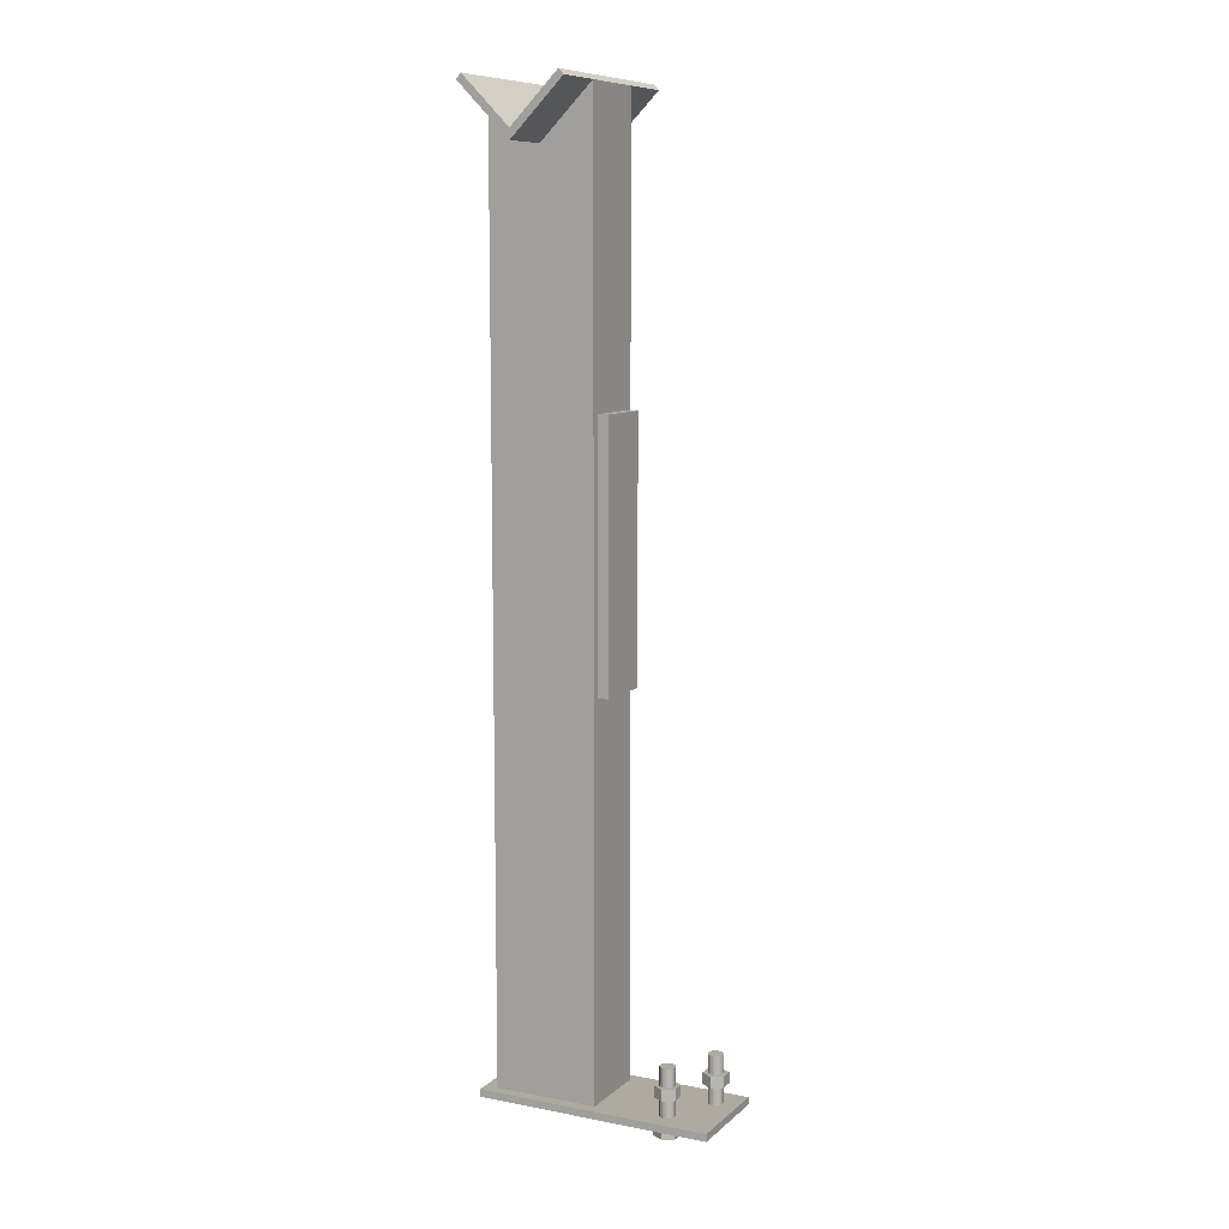
<metadata>
{"format":"obj","ext":"obj","renderer":"f3d","projection":"perspective","resolution":1024,"background":"white","views":[{"elev":9.4,"azim":26.6,"up":"+Z"}]}
</metadata>
<code>
v -1845 -1.011e+04 5057
v -1860 -1.012e+04 5057
v -1860 -1.013e+04 5057
v -1845 -1.014e+04 5057
v -1831 -1.013e+04 5057
v -1831 -1.012e+04 5057
v -1831 -1.013e+04 5072
v -1845 -1.014e+04 5072
v -1860 -1.013e+04 5072
v -1860 -1.012e+04 5072
v -1845 -1.011e+04 5072
v -1831 -1.012e+04 5072
v -1831 -1.013e+04 5072
v -1831 -1.012e+04 5072
v -1831 -1.012e+04 5057
v -1831 -1.013e+04 5057
v -1845 -1.014e+04 5072
v -1831 -1.013e+04 5072
v -1831 -1.013e+04 5057
v -1845 -1.014e+04 5057
v -1860 -1.013e+04 5072
v -1845 -1.014e+04 5072
v -1845 -1.014e+04 5057
v -1860 -1.013e+04 5057
v -1860 -1.012e+04 5072
v -1860 -1.013e+04 5072
v -1860 -1.013e+04 5057
v -1860 -1.012e+04 5057
v -1845 -1.011e+04 5072
v -1860 -1.012e+04 5072
v -1860 -1.012e+04 5057
v -1845 -1.011e+04 5057
v -1831 -1.012e+04 5072
v -1845 -1.011e+04 5072
v -1845 -1.011e+04 5057
v -1831 -1.012e+04 5057
v -1860 -1.012e+04 5007
v -1860 -1.013e+04 5007
v -1845 -1.014e+04 5007
v -1831 -1.013e+04 5007
v -1831 -1.012e+04 5007
v -1845 -1.011e+04 5007
v -1831 -1.013e+04 5022
v -1845 -1.014e+04 5022
v -1840 -1.013e+04 5022
v -1843 -1.013e+04 5022
v -1840 -1.013e+04 5022
v -1845 -1.014e+04 5022
v -1838 -1.013e+04 5022
v -1831 -1.013e+04 5022
v -1840 -1.013e+04 5022
v -1843 -1.013e+04 5022
v -1845 -1.014e+04 5022
v -1845 -1.013e+04 5022
v -1848 -1.013e+04 5022
v -1845 -1.013e+04 5022
v -1845 -1.014e+04 5022
v -1845 -1.014e+04 5022
v -1850 -1.013e+04 5022
v -1848 -1.013e+04 5022
v -1860 -1.013e+04 5022
v -1850 -1.013e+04 5022
v -1845 -1.014e+04 5022
v -1850 -1.013e+04 5022
v -1860 -1.013e+04 5022
v -1853 -1.013e+04 5022
v -1860 -1.013e+04 5022
v -1854 -1.013e+04 5022
v -1853 -1.013e+04 5022
v -1854 -1.013e+04 5022
v -1860 -1.013e+04 5022
v -1855 -1.013e+04 5022
v -1855 -1.012e+04 5022
v -1855 -1.013e+04 5022
v -1860 -1.013e+04 5022
v -1860 -1.013e+04 5022
v -1860 -1.012e+04 5022
v -1855 -1.012e+04 5022
v -1860 -1.012e+04 5022
v -1855 -1.012e+04 5022
v -1855 -1.012e+04 5022
v -1855 -1.012e+04 5022
v -1860 -1.012e+04 5022
v -1854 -1.012e+04 5022
v -1860 -1.012e+04 5022
v -1853 -1.012e+04 5022
v -1854 -1.012e+04 5022
v -1853 -1.012e+04 5022
v -1860 -1.012e+04 5022
v -1850 -1.012e+04 5022
v -1845 -1.011e+04 5022
v -1850 -1.012e+04 5022
v -1860 -1.012e+04 5022
v -1850 -1.012e+04 5022
v -1845 -1.011e+04 5022
v -1848 -1.012e+04 5022
v -1845 -1.011e+04 5022
v -1848 -1.012e+04 5022
v -1845 -1.011e+04 5022
v -1843 -1.012e+04 5022
v -1845 -1.011e+04 5022
v -1845 -1.011e+04 5022
v -1845 -1.011e+04 5022
v -1840 -1.012e+04 5022
v -1843 -1.012e+04 5022
v -1831 -1.012e+04 5022
v -1840 -1.012e+04 5022
v -1845 -1.011e+04 5022
v -1838 -1.012e+04 5022
v -1840 -1.012e+04 5022
v -1831 -1.012e+04 5022
v -1831 -1.012e+04 5022
v -1837 -1.012e+04 5022
v -1838 -1.012e+04 5022
v -1831 -1.012e+04 5022
v -1836 -1.012e+04 5022
v -1837 -1.012e+04 5022
v -1831 -1.012e+04 5022
v -1835 -1.012e+04 5022
v -1836 -1.012e+04 5022
v -1831 -1.013e+04 5022
v -1836 -1.013e+04 5022
v -1835 -1.012e+04 5022
v -1835 -1.012e+04 5022
v -1831 -1.012e+04 5022
v -1831 -1.013e+04 5022
v -1831 -1.013e+04 5022
v -1837 -1.013e+04 5022
v -1836 -1.013e+04 5022
v -1831 -1.013e+04 5022
v -1838 -1.013e+04 5022
v -1837 -1.013e+04 5022
v -1855 -1.012e+04 5097
v -1854 -1.012e+04 5097
v -1853 -1.012e+04 5097
v -1850 -1.012e+04 5097
v -1848 -1.012e+04 5097
v -1845 -1.011e+04 5097
v -1843 -1.012e+04 5097
v -1840 -1.012e+04 5097
v -1838 -1.012e+04 5097
v -1837 -1.012e+04 5097
v -1836 -1.012e+04 5097
v -1835 -1.012e+04 5097
v -1836 -1.013e+04 5097
v -1837 -1.013e+04 5097
v -1838 -1.013e+04 5097
v -1840 -1.013e+04 5097
v -1843 -1.013e+04 5097
v -1845 -1.013e+04 5097
v -1848 -1.013e+04 5097
v -1850 -1.013e+04 5097
v -1853 -1.013e+04 5097
v -1854 -1.013e+04 5097
v -1855 -1.013e+04 5097
v -1855 -1.012e+04 5097
v -1845 -1.011e+04 5097
v -1845 -1.011e+04 5022
v -1843 -1.012e+04 5022
v -1843 -1.012e+04 5097
v -1843 -1.012e+04 5097
v -1843 -1.012e+04 5022
v -1840 -1.012e+04 5022
v -1840 -1.012e+04 5097
v -1837 -1.012e+04 5097
v -1838 -1.012e+04 5097
v -1838 -1.012e+04 5022
v -1837 -1.012e+04 5022
v -1840 -1.012e+04 5022
v -1838 -1.012e+04 5022
v -1838 -1.012e+04 5097
v -1840 -1.012e+04 5097
v -1836 -1.012e+04 5097
v -1837 -1.012e+04 5097
v -1837 -1.012e+04 5022
v -1836 -1.012e+04 5022
v -1835 -1.012e+04 5097
v -1836 -1.012e+04 5097
v -1836 -1.012e+04 5022
v -1835 -1.012e+04 5022
v -1835 -1.012e+04 5097
v -1835 -1.012e+04 5022
v -1836 -1.013e+04 5022
v -1836 -1.013e+04 5097
v -1836 -1.013e+04 5097
v -1836 -1.013e+04 5022
v -1837 -1.013e+04 5022
v -1837 -1.013e+04 5097
v -1840 -1.013e+04 5097
v -1838 -1.013e+04 5097
v -1838 -1.013e+04 5022
v -1840 -1.013e+04 5022
v -1837 -1.013e+04 5022
v -1838 -1.013e+04 5022
v -1838 -1.013e+04 5097
v -1837 -1.013e+04 5097
v -1843 -1.013e+04 5097
v -1840 -1.013e+04 5097
v -1840 -1.013e+04 5022
v -1843 -1.013e+04 5022
v -1845 -1.013e+04 5097
v -1843 -1.013e+04 5097
v -1843 -1.013e+04 5022
v -1845 -1.013e+04 5022
v -1845 -1.013e+04 5097
v -1845 -1.013e+04 5022
v -1848 -1.013e+04 5022
v -1848 -1.013e+04 5097
v -1848 -1.013e+04 5097
v -1848 -1.013e+04 5022
v -1850 -1.013e+04 5022
v -1850 -1.013e+04 5097
v -1854 -1.013e+04 5097
v -1853 -1.013e+04 5097
v -1853 -1.013e+04 5022
v -1854 -1.013e+04 5022
v -1850 -1.013e+04 5022
v -1853 -1.013e+04 5022
v -1853 -1.013e+04 5097
v -1850 -1.013e+04 5097
v -1855 -1.013e+04 5097
v -1854 -1.013e+04 5097
v -1854 -1.013e+04 5022
v -1855 -1.013e+04 5022
v -1855 -1.013e+04 5022
v -1855 -1.012e+04 5022
v -1855 -1.012e+04 5097
v -1855 -1.013e+04 5097
v -1855 -1.012e+04 5097
v -1855 -1.012e+04 5022
v -1855 -1.012e+04 5022
v -1855 -1.012e+04 5097
v -1855 -1.012e+04 5097
v -1855 -1.012e+04 5022
v -1854 -1.012e+04 5022
v -1854 -1.012e+04 5097
v -1850 -1.012e+04 5097
v -1853 -1.012e+04 5097
v -1853 -1.012e+04 5022
v -1850 -1.012e+04 5022
v -1854 -1.012e+04 5022
v -1853 -1.012e+04 5022
v -1853 -1.012e+04 5097
v -1854 -1.012e+04 5097
v -1848 -1.012e+04 5022
v -1848 -1.012e+04 5097
v -1850 -1.012e+04 5097
v -1850 -1.012e+04 5022
v -1848 -1.012e+04 5097
v -1848 -1.012e+04 5022
v -1845 -1.011e+04 5022
v -1845 -1.011e+04 5097
v -1831 -1.013e+04 5022
v -1831 -1.012e+04 5022
v -1831 -1.012e+04 5007
v -1831 -1.013e+04 5007
v -1845 -1.014e+04 5022
v -1831 -1.013e+04 5022
v -1831 -1.013e+04 5007
v -1845 -1.014e+04 5007
v -1860 -1.013e+04 5022
v -1845 -1.014e+04 5022
v -1845 -1.014e+04 5007
v -1860 -1.013e+04 5007
v -1860 -1.012e+04 5022
v -1860 -1.013e+04 5022
v -1860 -1.013e+04 5007
v -1860 -1.012e+04 5007
v -1845 -1.011e+04 5022
v -1860 -1.012e+04 5022
v -1860 -1.012e+04 5007
v -1845 -1.011e+04 5007
v -1831 -1.012e+04 5022
v -1845 -1.011e+04 5022
v -1845 -1.011e+04 5007
v -1831 -1.012e+04 5007
v -1809 -1.004e+04 5057
v -1824 -1.005e+04 5057
v -1824 -1.007e+04 5057
v -1809 -1.008e+04 5057
v -1794 -1.007e+04 5057
v -1794 -1.005e+04 5057
v -1794 -1.007e+04 5072
v -1809 -1.008e+04 5072
v -1824 -1.007e+04 5072
v -1824 -1.005e+04 5072
v -1809 -1.004e+04 5072
v -1794 -1.005e+04 5072
v -1794 -1.007e+04 5072
v -1794 -1.005e+04 5072
v -1794 -1.005e+04 5057
v -1794 -1.007e+04 5057
v -1809 -1.008e+04 5072
v -1794 -1.007e+04 5072
v -1794 -1.007e+04 5057
v -1809 -1.008e+04 5057
v -1824 -1.007e+04 5072
v -1809 -1.008e+04 5072
v -1809 -1.008e+04 5057
v -1824 -1.007e+04 5057
v -1824 -1.005e+04 5072
v -1824 -1.007e+04 5072
v -1824 -1.007e+04 5057
v -1824 -1.005e+04 5057
v -1809 -1.004e+04 5072
v -1824 -1.005e+04 5072
v -1824 -1.005e+04 5057
v -1809 -1.004e+04 5057
v -1794 -1.005e+04 5072
v -1809 -1.004e+04 5072
v -1809 -1.004e+04 5057
v -1794 -1.005e+04 5057
v -1824 -1.005e+04 5007
v -1824 -1.007e+04 5007
v -1809 -1.008e+04 5007
v -1794 -1.007e+04 5007
v -1794 -1.005e+04 5007
v -1809 -1.004e+04 5007
v -1794 -1.007e+04 5022
v -1809 -1.008e+04 5022
v -1804 -1.007e+04 5022
v -1806 -1.007e+04 5022
v -1804 -1.007e+04 5022
v -1809 -1.008e+04 5022
v -1802 -1.007e+04 5022
v -1794 -1.007e+04 5022
v -1804 -1.007e+04 5022
v -1806 -1.007e+04 5022
v -1809 -1.008e+04 5022
v -1809 -1.007e+04 5022
v -1812 -1.007e+04 5022
v -1809 -1.007e+04 5022
v -1809 -1.008e+04 5022
v -1809 -1.008e+04 5022
v -1814 -1.007e+04 5022
v -1812 -1.007e+04 5022
v -1824 -1.007e+04 5022
v -1814 -1.007e+04 5022
v -1809 -1.008e+04 5022
v -1814 -1.007e+04 5022
v -1824 -1.007e+04 5022
v -1816 -1.007e+04 5022
v -1824 -1.007e+04 5022
v -1818 -1.006e+04 5022
v -1816 -1.007e+04 5022
v -1818 -1.006e+04 5022
v -1824 -1.007e+04 5022
v -1819 -1.006e+04 5022
v -1819 -1.006e+04 5022
v -1819 -1.006e+04 5022
v -1824 -1.007e+04 5022
v -1824 -1.007e+04 5022
v -1824 -1.005e+04 5022
v -1819 -1.006e+04 5022
v -1824 -1.005e+04 5022
v -1819 -1.006e+04 5022
v -1819 -1.006e+04 5022
v -1819 -1.006e+04 5022
v -1824 -1.005e+04 5022
v -1818 -1.005e+04 5022
v -1824 -1.005e+04 5022
v -1816 -1.005e+04 5022
v -1818 -1.005e+04 5022
v -1816 -1.005e+04 5022
v -1824 -1.005e+04 5022
v -1814 -1.005e+04 5022
v -1809 -1.004e+04 5022
v -1814 -1.005e+04 5022
v -1824 -1.005e+04 5022
v -1814 -1.005e+04 5022
v -1809 -1.004e+04 5022
v -1812 -1.005e+04 5022
v -1809 -1.005e+04 5022
v -1812 -1.005e+04 5022
v -1809 -1.004e+04 5022
v -1806 -1.005e+04 5022
v -1809 -1.005e+04 5022
v -1809 -1.004e+04 5022
v -1809 -1.004e+04 5022
v -1804 -1.005e+04 5022
v -1806 -1.005e+04 5022
v -1794 -1.005e+04 5022
v -1804 -1.005e+04 5022
v -1809 -1.004e+04 5022
v -1802 -1.005e+04 5022
v -1804 -1.005e+04 5022
v -1794 -1.005e+04 5022
v -1794 -1.005e+04 5022
v -1800 -1.005e+04 5022
v -1802 -1.005e+04 5022
v -1794 -1.005e+04 5022
v -1799 -1.006e+04 5022
v -1800 -1.005e+04 5022
v -1794 -1.005e+04 5022
v -1799 -1.006e+04 5022
v -1799 -1.006e+04 5022
v -1794 -1.007e+04 5022
v -1799 -1.006e+04 5022
v -1799 -1.006e+04 5022
v -1799 -1.006e+04 5022
v -1794 -1.005e+04 5022
v -1794 -1.007e+04 5022
v -1794 -1.007e+04 5022
v -1800 -1.006e+04 5022
v -1799 -1.006e+04 5022
v -1794 -1.007e+04 5022
v -1802 -1.007e+04 5022
v -1800 -1.006e+04 5022
v -1819 -1.006e+04 5097
v -1818 -1.005e+04 5097
v -1816 -1.005e+04 5097
v -1814 -1.005e+04 5097
v -1812 -1.005e+04 5097
v -1809 -1.005e+04 5097
v -1806 -1.005e+04 5097
v -1804 -1.005e+04 5097
v -1802 -1.005e+04 5097
v -1800 -1.005e+04 5097
v -1799 -1.006e+04 5097
v -1799 -1.006e+04 5097
v -1799 -1.006e+04 5097
v -1800 -1.006e+04 5097
v -1802 -1.007e+04 5097
v -1804 -1.007e+04 5097
v -1806 -1.007e+04 5097
v -1809 -1.007e+04 5097
v -1812 -1.007e+04 5097
v -1814 -1.007e+04 5097
v -1816 -1.007e+04 5097
v -1818 -1.006e+04 5097
v -1819 -1.006e+04 5097
v -1819 -1.006e+04 5097
v -1809 -1.005e+04 5097
v -1809 -1.005e+04 5022
v -1806 -1.005e+04 5022
v -1806 -1.005e+04 5097
v -1806 -1.005e+04 5097
v -1806 -1.005e+04 5022
v -1804 -1.005e+04 5022
v -1804 -1.005e+04 5097
v -1800 -1.005e+04 5097
v -1802 -1.005e+04 5097
v -1802 -1.005e+04 5022
v -1800 -1.005e+04 5022
v -1804 -1.005e+04 5022
v -1802 -1.005e+04 5022
v -1802 -1.005e+04 5097
v -1804 -1.005e+04 5097
v -1799 -1.006e+04 5097
v -1800 -1.005e+04 5097
v -1800 -1.005e+04 5022
v -1799 -1.006e+04 5022
v -1799 -1.006e+04 5097
v -1799 -1.006e+04 5097
v -1799 -1.006e+04 5022
v -1799 -1.006e+04 5022
v -1799 -1.006e+04 5097
v -1799 -1.006e+04 5022
v -1799 -1.006e+04 5022
v -1799 -1.006e+04 5097
v -1799 -1.006e+04 5097
v -1799 -1.006e+04 5022
v -1800 -1.006e+04 5022
v -1800 -1.006e+04 5097
v -1804 -1.007e+04 5097
v -1802 -1.007e+04 5097
v -1802 -1.007e+04 5022
v -1804 -1.007e+04 5022
v -1800 -1.006e+04 5022
v -1802 -1.007e+04 5022
v -1802 -1.007e+04 5097
v -1800 -1.006e+04 5097
v -1806 -1.007e+04 5097
v -1804 -1.007e+04 5097
v -1804 -1.007e+04 5022
v -1806 -1.007e+04 5022
v -1809 -1.007e+04 5097
v -1806 -1.007e+04 5097
v -1806 -1.007e+04 5022
v -1809 -1.007e+04 5022
v -1809 -1.007e+04 5097
v -1809 -1.007e+04 5022
v -1812 -1.007e+04 5022
v -1812 -1.007e+04 5097
v -1812 -1.007e+04 5097
v -1812 -1.007e+04 5022
v -1814 -1.007e+04 5022
v -1814 -1.007e+04 5097
v -1818 -1.006e+04 5097
v -1816 -1.007e+04 5097
v -1816 -1.007e+04 5022
v -1818 -1.006e+04 5022
v -1814 -1.007e+04 5022
v -1816 -1.007e+04 5022
v -1816 -1.007e+04 5097
v -1814 -1.007e+04 5097
v -1819 -1.006e+04 5097
v -1818 -1.006e+04 5097
v -1818 -1.006e+04 5022
v -1819 -1.006e+04 5022
v -1819 -1.006e+04 5022
v -1819 -1.006e+04 5022
v -1819 -1.006e+04 5097
v -1819 -1.006e+04 5097
v -1819 -1.006e+04 5097
v -1819 -1.006e+04 5022
v -1819 -1.006e+04 5022
v -1819 -1.006e+04 5097
v -1819 -1.006e+04 5097
v -1819 -1.006e+04 5022
v -1818 -1.005e+04 5022
v -1818 -1.005e+04 5097
v -1814 -1.005e+04 5097
v -1816 -1.005e+04 5097
v -1816 -1.005e+04 5022
v -1814 -1.005e+04 5022
v -1818 -1.005e+04 5022
v -1816 -1.005e+04 5022
v -1816 -1.005e+04 5097
v -1818 -1.005e+04 5097
v -1812 -1.005e+04 5022
v -1812 -1.005e+04 5097
v -1814 -1.005e+04 5097
v -1814 -1.005e+04 5022
v -1812 -1.005e+04 5097
v -1812 -1.005e+04 5022
v -1809 -1.005e+04 5022
v -1809 -1.005e+04 5097
v -1794 -1.007e+04 5022
v -1794 -1.005e+04 5022
v -1794 -1.005e+04 5007
v -1794 -1.007e+04 5007
v -1809 -1.008e+04 5022
v -1794 -1.007e+04 5022
v -1794 -1.007e+04 5007
v -1809 -1.008e+04 5007
v -1824 -1.007e+04 5022
v -1809 -1.008e+04 5022
v -1809 -1.008e+04 5007
v -1824 -1.007e+04 5007
v -1824 -1.005e+04 5022
v -1824 -1.007e+04 5022
v -1824 -1.007e+04 5007
v -1824 -1.005e+04 5007
v -1809 -1.004e+04 5022
v -1824 -1.005e+04 5022
v -1824 -1.005e+04 5007
v -1809 -1.004e+04 5007
v -1794 -1.005e+04 5022
v -1809 -1.004e+04 5022
v -1809 -1.004e+04 5007
v -1794 -1.005e+04 5007
v -1939 -1.005e+04 5898
v -1939 -1.005e+04 5553
v -1924 -1.005e+04 5553
v -1924 -1.005e+04 5898
v -1924 -1.013e+04 5553
v -1939 -1.013e+04 5553
v -1939 -1.013e+04 5898
v -1924 -1.013e+04 5898
v -1924 -1.013e+04 5553
v -1924 -1.013e+04 5898
v -1924 -1.005e+04 5898
v -1924 -1.005e+04 5553
v -1939 -1.013e+04 5553
v -1924 -1.013e+04 5553
v -1924 -1.005e+04 5553
v -1939 -1.005e+04 5553
v -1939 -1.013e+04 5898
v -1939 -1.013e+04 5553
v -1939 -1.005e+04 5553
v -1939 -1.005e+04 5898
v -1924 -1.013e+04 5898
v -1939 -1.013e+04 5898
v -1939 -1.005e+04 5898
v -1924 -1.005e+04 5898
v -2097 -1.002e+04 5022
v -2097 -1.015e+04 5022
v -1779 -1.015e+04 5022
v -1779 -1.002e+04 5022
v -1779 -1.015e+04 5032
v -2097 -1.015e+04 5032
v -2097 -1.002e+04 5032
v -1779 -1.002e+04 5032
v -1779 -1.015e+04 5032
v -1779 -1.002e+04 5032
v -1779 -1.002e+04 5022
v -1779 -1.015e+04 5022
v -2097 -1.015e+04 5032
v -1779 -1.015e+04 5032
v -1779 -1.015e+04 5022
v -2097 -1.015e+04 5022
v -2097 -1.002e+04 5032
v -2097 -1.015e+04 5032
v -2097 -1.015e+04 5022
v -2097 -1.002e+04 5022
v -1779 -1.002e+04 5032
v -2097 -1.002e+04 5032
v -2097 -1.002e+04 5022
v -1779 -1.002e+04 5022
v -1939 -1.004e+04 6285
v -2010 -1.004e+04 6215
v -2079 -1.004e+04 6284
v -2079 -1.004e+04 5032
v -1939 -1.004e+04 5032
v -2079 -1.014e+04 5032
v -2079 -1.014e+04 6284
v -2010 -1.014e+04 6215
v -1939 -1.014e+04 6285
v -1939 -1.014e+04 5032
v -2079 -1.014e+04 5032
v -1939 -1.014e+04 5032
v -1939 -1.004e+04 5032
v -2079 -1.004e+04 5032
v -2079 -1.014e+04 6284
v -2079 -1.014e+04 5032
v -2079 -1.004e+04 5032
v -2079 -1.004e+04 6284
v -2010 -1.014e+04 6215
v -2079 -1.014e+04 6284
v -2079 -1.004e+04 6284
v -2010 -1.004e+04 6215
v -1939 -1.014e+04 6285
v -2010 -1.014e+04 6215
v -2010 -1.004e+04 6215
v -1939 -1.004e+04 6285
v -1939 -1.014e+04 5032
v -1939 -1.014e+04 6285
v -1939 -1.004e+04 6285
v -1939 -1.004e+04 5032
v -2073 -9962 6292
v -2080 -9962 6285
v -2010 -9962 6215
v -1939 -9962 6285
v -1946 -9962 6292
v -2010 -9962 6229
v -1946 -1.021e+04 6292
v -1939 -1.021e+04 6285
v -2010 -1.021e+04 6215
v -2080 -1.021e+04 6285
v -2073 -1.021e+04 6292
v -2010 -1.021e+04 6229
v -1946 -1.021e+04 6292
v -2010 -1.021e+04 6229
v -2010 -9962 6229
v -1946 -9962 6292
v -1939 -1.021e+04 6285
v -1946 -1.021e+04 6292
v -1946 -9962 6292
v -1939 -9962 6285
v -2010 -1.021e+04 6215
v -1939 -1.021e+04 6285
v -1939 -9962 6285
v -2010 -9962 6215
v -2080 -1.021e+04 6285
v -2010 -1.021e+04 6215
v -2010 -9962 6215
v -2080 -9962 6285
v -2073 -1.021e+04 6292
v -2080 -1.021e+04 6285
v -2080 -9962 6285
v -2073 -9962 6292
v -2010 -1.021e+04 6229
v -2073 -1.021e+04 6292
v -2073 -9962 6292
v -2010 -9962 6229
f 665 663 666
f 665 664 663
f 661 659 662
f 661 660 659
f 657 655 658
f 657 656 655
f 653 651 654
f 653 652 651
f 649 647 650
f 649 648 647
f 645 643 646
f 645 644 643
f 640 642 641
f 637 642 638
f 640 639 642
f 642 639 638
f 634 636 635
f 631 636 632
f 634 633 636
f 636 633 632
f 629 627 630
f 629 628 627
f 625 623 626
f 625 624 623
f 621 619 622
f 621 620 619
f 617 615 618
f 617 616 615
f 613 611 614
f 613 612 611
f 607 606 608
f 608 606 609
f 606 610 609
f 601 605 602
f 602 605 603
f 605 604 603
f 599 597 600
f 599 598 597
f 595 593 596
f 595 594 593
f 591 589 592
f 591 590 589
f 587 585 588
f 587 586 585
f 583 581 584
f 583 582 581
f 579 577 580
f 579 578 577
f 575 573 576
f 575 574 573
f 571 569 572
f 571 570 569
f 567 565 568
f 567 566 565
f 563 561 564
f 563 562 561
f 559 557 560
f 559 558 557
f 555 553 556
f 555 554 553
f 551 549 552
f 551 550 549
f 547 545 548
f 547 546 545
f 543 541 544
f 543 542 541
f 539 537 540
f 539 538 537
f 535 533 536
f 535 534 533
f 531 529 532
f 531 530 529
f 527 525 528
f 527 526 525
f 523 521 524
f 523 522 521
f 519 517 520
f 519 518 517
f 515 513 516
f 515 514 513
f 511 509 512
f 511 510 509
f 507 505 508
f 507 506 505
f 503 501 504
f 503 502 501
f 499 497 500
f 499 498 497
f 495 493 496
f 495 494 493
f 491 489 492
f 491 490 489
f 487 485 488
f 487 486 485
f 483 481 484
f 483 482 481
f 479 477 480
f 479 478 477
f 475 473 476
f 475 474 473
f 471 469 472
f 471 470 469
f 467 465 468
f 467 466 465
f 463 461 464
f 463 462 461
f 459 457 460
f 459 458 457
f 455 453 456
f 455 454 453
f 451 449 452
f 451 450 449
f 447 445 448
f 447 446 445
f 443 441 444
f 443 442 441
f 439 437 440
f 439 438 437
f 435 433 436
f 435 434 433
f 419 421 420
f 419 418 421
f 418 422 421
f 418 417 422
f 417 423 422
f 417 416 423
f 416 424 423
f 416 415 424
f 415 425 424
f 415 414 425
f 414 426 425
f 414 413 426
f 413 427 426
f 413 412 427
f 412 428 427
f 412 411 428
f 411 429 428
f 411 410 429
f 410 430 429
f 410 409 430
f 409 431 430
f 409 432 431
f 408 407 406
f 405 404 403
f 402 401 400
f 399 398 397
f 396 395 394
f 393 392 391
f 390 389 388
f 387 386 385
f 384 383 382
f 381 380 379
f 378 377 376
f 375 374 373
f 372 371 370
f 369 368 367
f 366 365 364
f 363 362 361
f 360 359 358
f 357 356 355
f 354 353 352
f 351 350 349
f 348 347 346
f 345 344 343
f 342 341 340
f 339 338 337
f 336 335 334
f 333 332 331
f 330 329 328
f 327 326 325
f 324 323 322
f 321 320 319
f 316 315 317
f 315 318 317
f 315 314 318
f 314 313 318
f 311 309 312
f 311 310 309
f 307 305 308
f 307 306 305
f 303 301 304
f 303 302 301
f 299 297 300
f 299 298 297
f 295 293 296
f 295 294 293
f 291 289 292
f 291 290 289
f 288 287 283
f 287 284 283
f 287 286 284
f 286 285 284
f 281 280 282
f 280 277 282
f 280 279 277
f 279 278 277
f 275 273 276
f 275 274 273
f 271 269 272
f 271 270 269
f 267 265 268
f 267 266 265
f 263 261 264
f 263 262 261
f 259 257 260
f 259 258 257
f 255 253 256
f 255 254 253
f 251 249 252
f 251 250 249
f 247 245 248
f 247 246 245
f 243 241 244
f 243 242 241
f 239 237 240
f 239 238 237
f 235 233 236
f 235 234 233
f 231 229 232
f 231 230 229
f 227 225 228
f 227 226 225
f 223 221 224
f 223 222 221
f 219 217 220
f 219 218 217
f 215 213 216
f 215 214 213
f 211 209 212
f 211 210 209
f 207 205 208
f 207 206 205
f 203 201 204
f 203 202 201
f 199 197 200
f 199 198 197
f 195 193 196
f 195 194 193
f 191 189 192
f 191 190 189
f 187 185 188
f 187 186 185
f 183 181 184
f 183 182 181
f 179 177 180
f 179 178 177
f 175 173 176
f 175 174 173
f 171 169 172
f 171 170 169
f 167 165 168
f 167 166 165
f 163 161 164
f 163 162 161
f 159 157 160
f 159 158 157
f 143 145 144
f 143 142 145
f 142 146 145
f 142 141 146
f 141 147 146
f 141 140 147
f 140 148 147
f 140 139 148
f 139 149 148
f 139 138 149
f 138 150 149
f 138 137 150
f 137 151 150
f 137 136 151
f 136 152 151
f 136 135 152
f 135 153 152
f 135 134 153
f 134 154 153
f 134 133 154
f 133 155 154
f 133 156 155
f 132 131 130
f 129 128 127
f 126 125 124
f 123 122 121
f 120 119 118
f 117 116 115
f 114 113 112
f 111 110 109
f 108 107 106
f 105 104 103
f 102 101 100
f 99 98 97
f 96 95 94
f 93 92 91
f 90 89 88
f 87 86 85
f 84 83 82
f 81 80 79
f 78 77 76
f 75 74 73
f 72 71 70
f 69 68 67
f 66 65 64
f 63 62 61
f 60 59 58
f 57 56 55
f 54 53 52
f 51 50 49
f 48 47 46
f 45 44 43
f 40 39 41
f 39 42 41
f 39 38 42
f 38 37 42
f 35 33 36
f 35 34 33
f 31 29 32
f 31 30 29
f 27 25 28
f 27 26 25
f 23 21 24
f 23 22 21
f 19 17 20
f 19 18 17
f 15 13 16
f 15 14 13
f 12 11 7
f 11 8 7
f 11 10 8
f 10 9 8
f 5 4 6
f 4 1 6
f 4 3 1
f 3 2 1

</code>
